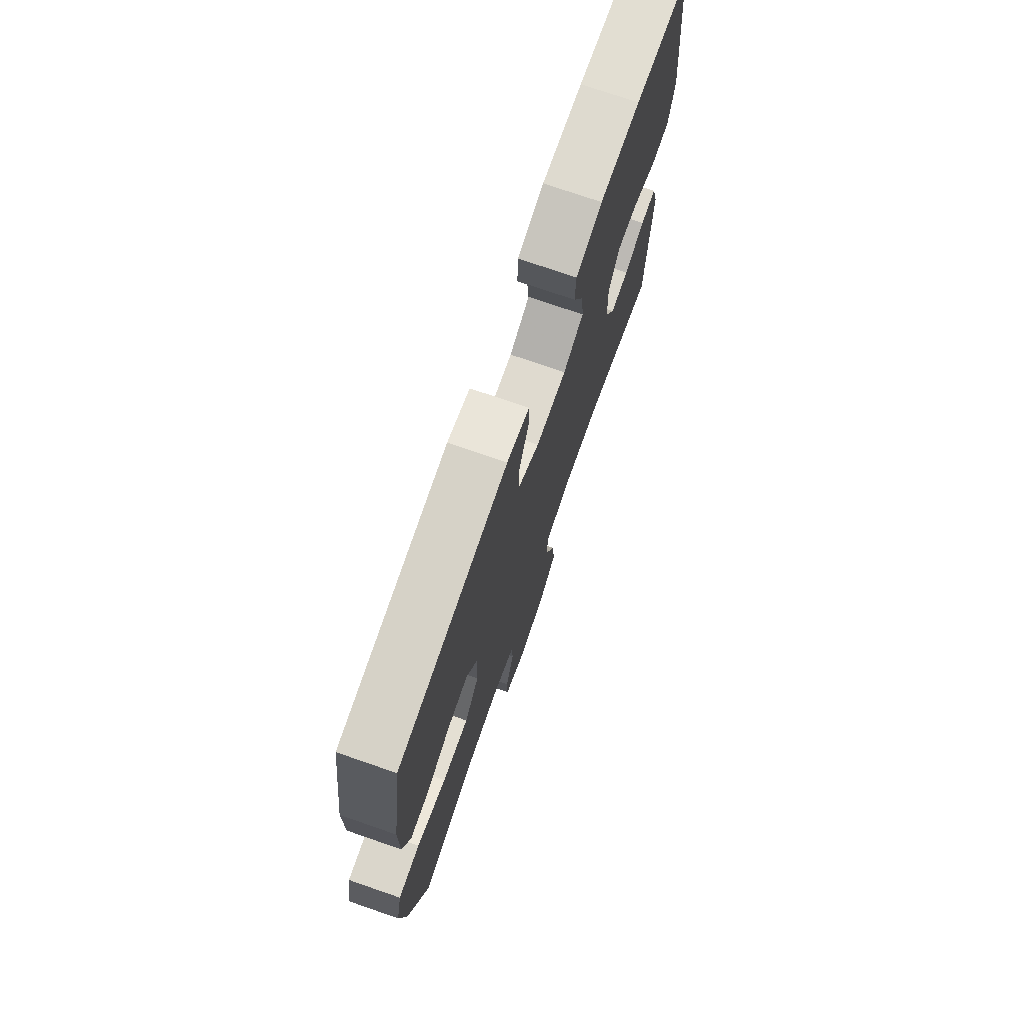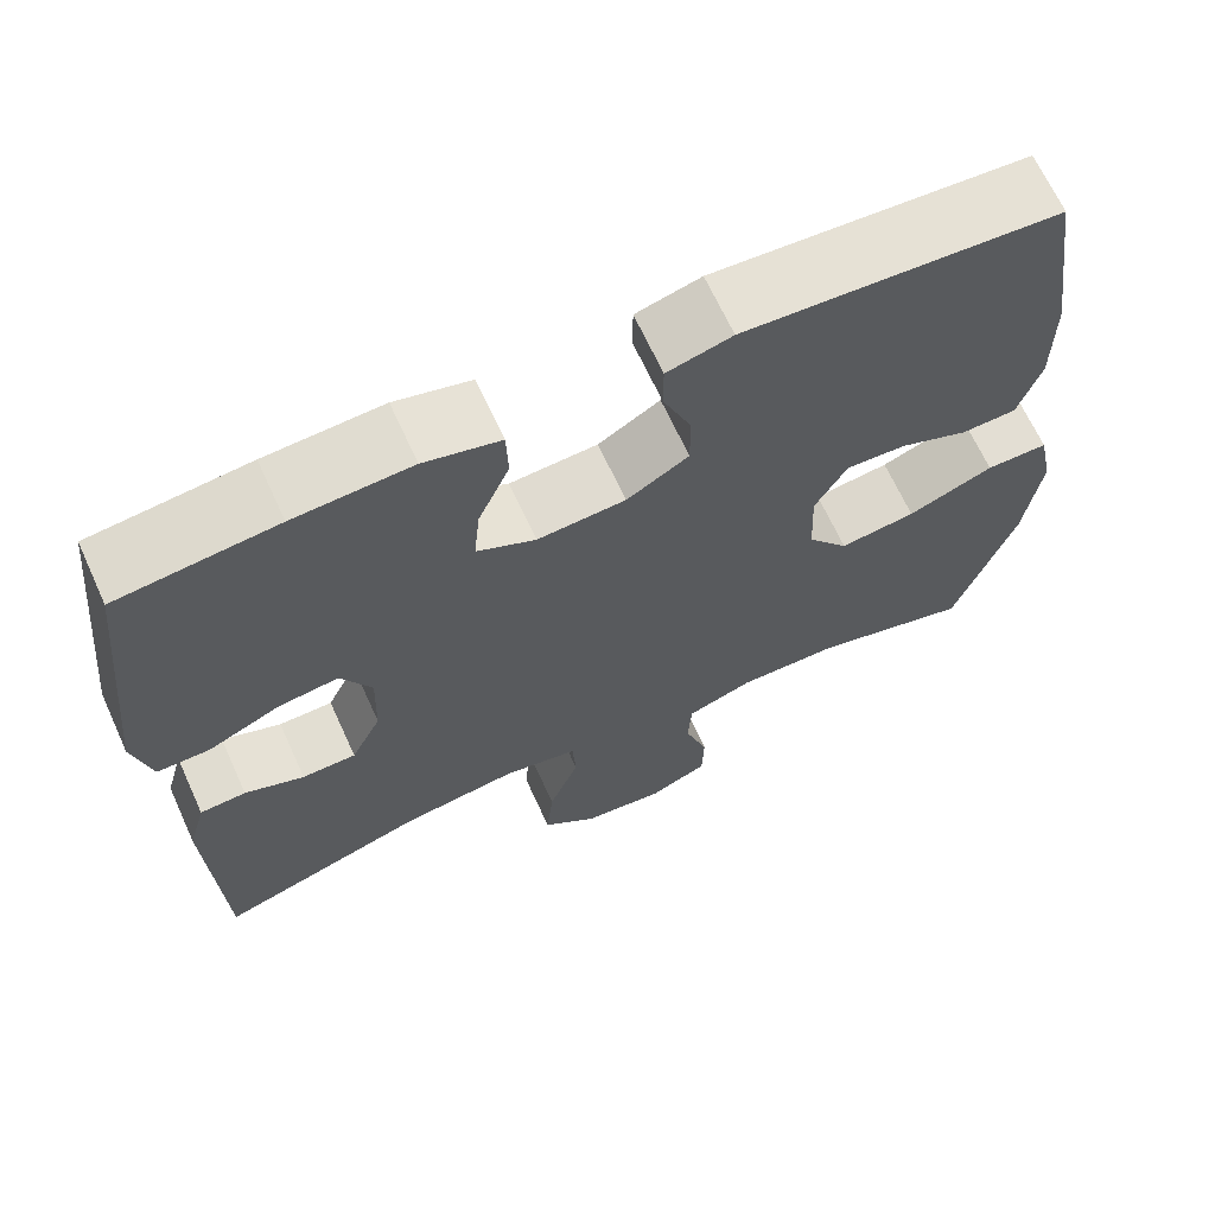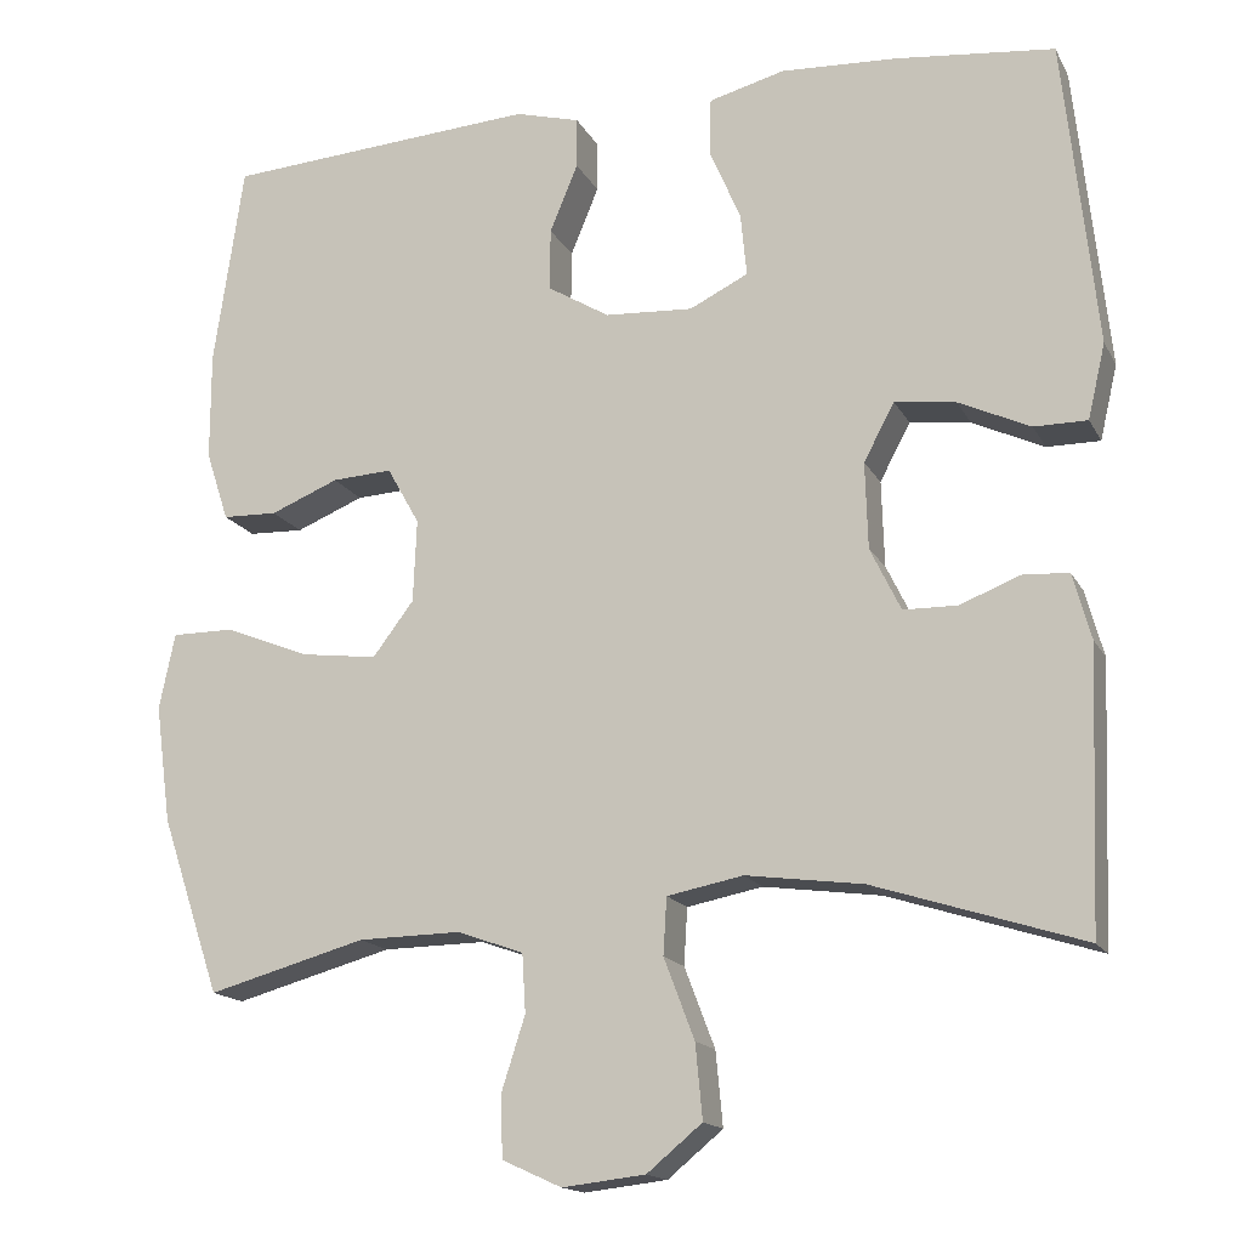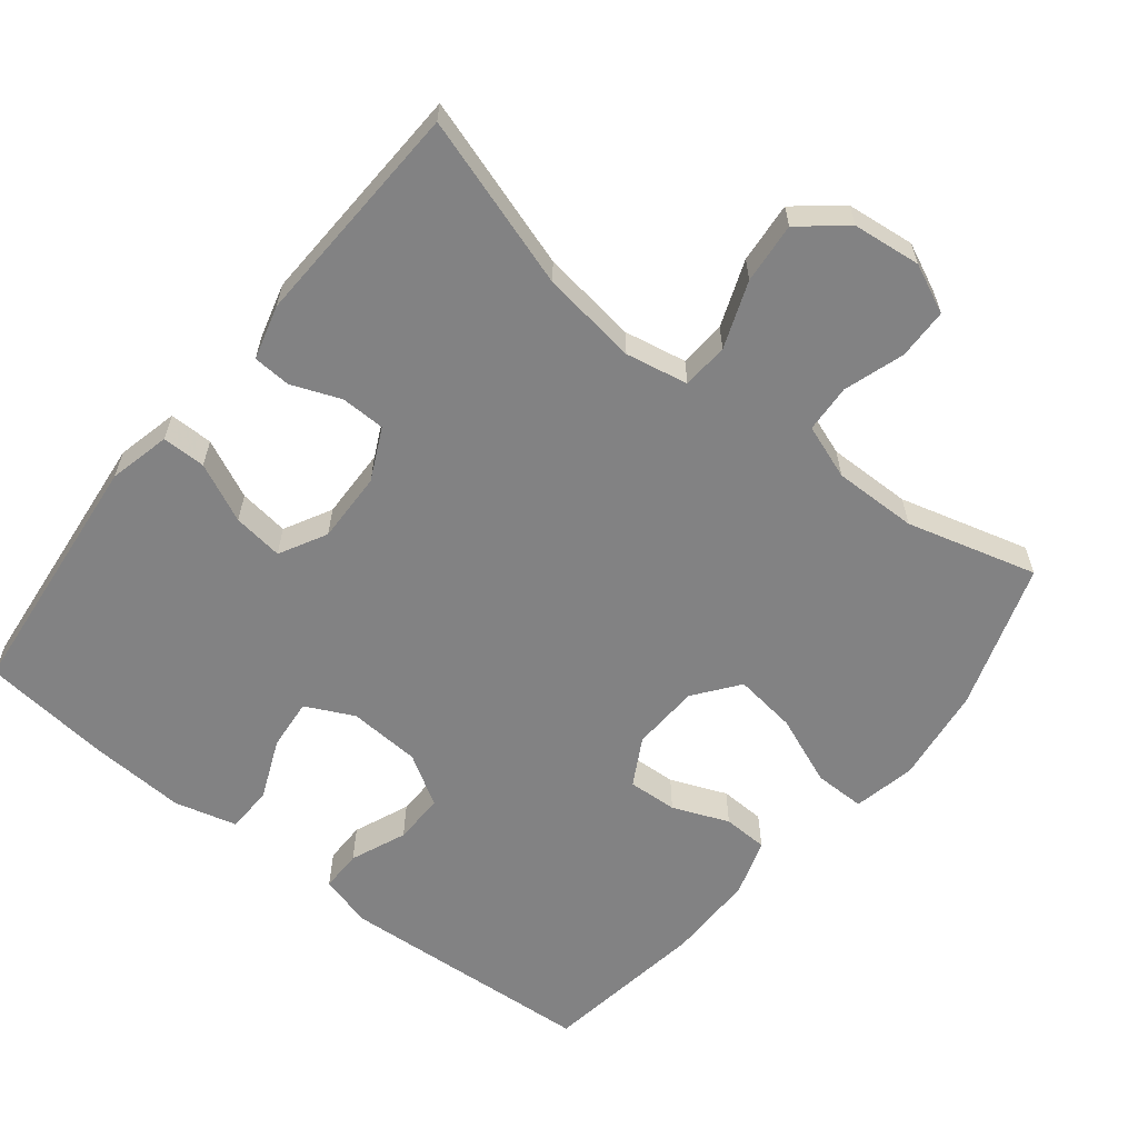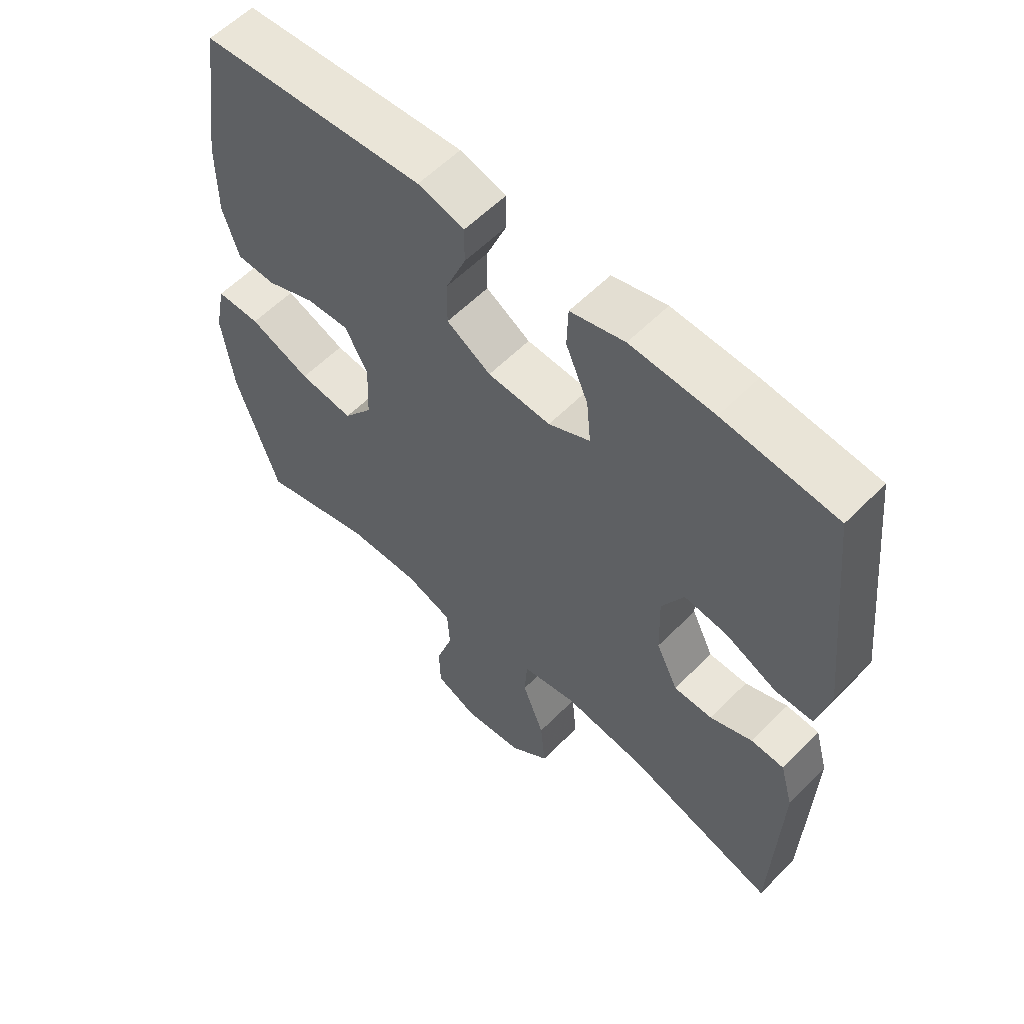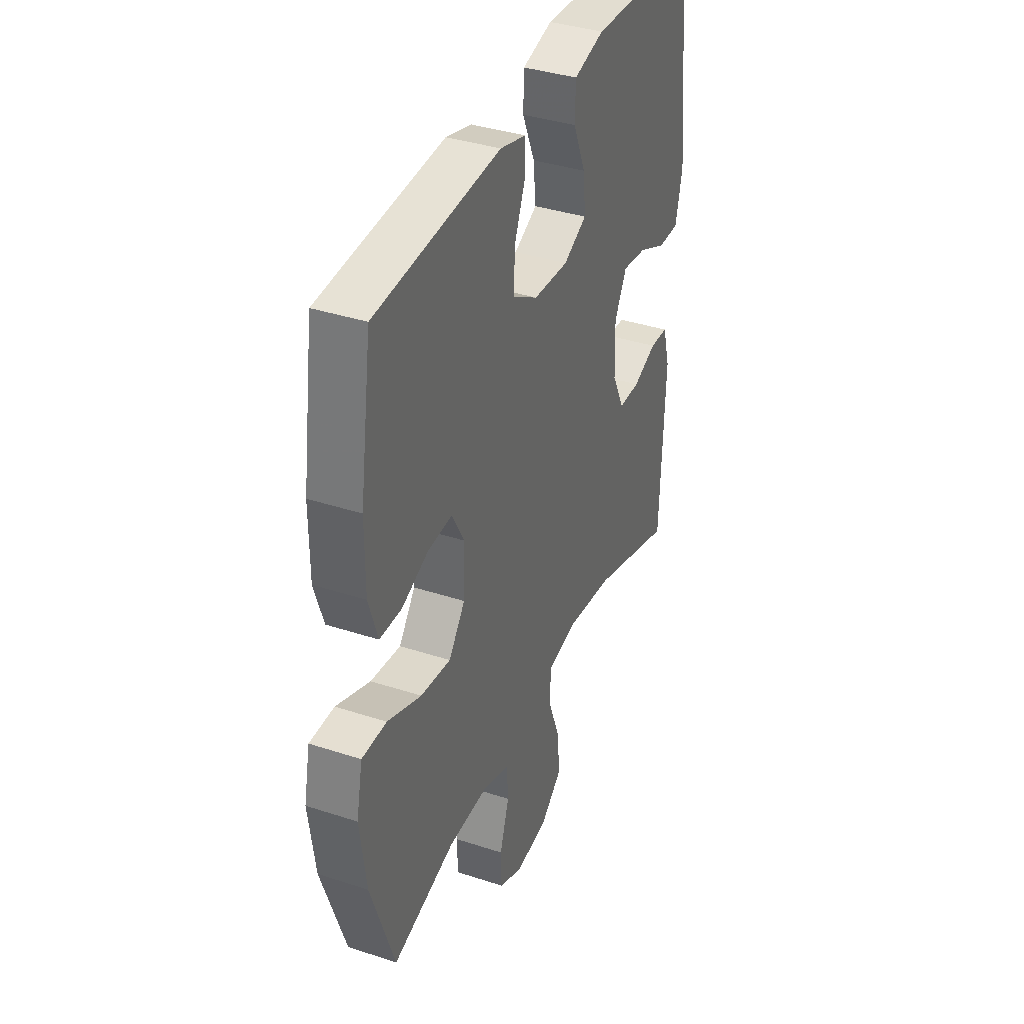
<metadata>
{"format":"obj","ext":"obj","renderer":"f3d","projection":"perspective","resolution":1024,"background":"white","views":[{"elev":74.1,"azim":-70.9,"up":"+Z"},{"elev":67.2,"azim":155.4,"up":"+Z"},{"elev":-15.8,"azim":19.7,"up":"+Z"},{"elev":-60.8,"azim":141.3,"up":"+Y"},{"elev":58.1,"azim":43.9,"up":"+Z"},{"elev":37.5,"azim":-67.2,"up":"+Z"}]}
</metadata>
<code>
v -0.5 0.07 0.5
v -0.258 0.07 0.517
v -0.141 0.07 0.525
v -0.067 0.07 0.505
v -0.067 0.07 0.447
v -0.099 0.07 0.369
v -0.1 0.07 0.298
v -0.029 0.07 0.255
v 0.072 0.07 0.249
v 0.139 0.07 0.282
v 0.132 0.07 0.354
v 0.096 0.07 0.438
v 0.098 0.07 0.503
v 0.185 0.07 0.526
v 0.319 0.07 0.519
v 0.5 0.07 0.5
v 0.538 0.07 0.147
v 0.518 0.07 0.061
v 0.457 0.07 0.061
v 0.375 0.07 0.099
v 0.305 0.07 0.108
v 0.27 0.07 0.042
v 0.273 0.07 -0.057
v 0.308 0.07 -0.129
v 0.37 0.07 -0.13
v 0.438 0.07 -0.103
v 0.491 0.07 -0.106
v 0.512 0.07 -0.182
v 0.5 0.07 -0.5
v 0.261 0.07 -0.424
v 0.127 0.07 -0.406
v 0.04 0.07 -0.423
v 0.036 0.07 -0.488
v 0.071 0.07 -0.58
v 0.079 0.07 -0.665
v 0.016 0.07 -0.717
v -0.079 0.07 -0.728
v -0.147 0.07 -0.697
v -0.149 0.07 -0.626
v -0.122 0.07 -0.542
v -0.126 0.07 -0.475
v -0.202 0.07 -0.448
v -0.319 0.07 -0.45
v -0.5 0.07 -0.5
v -0.568 0.07 -0.297
v -0.586 0.07 -0.162
v -0.568 0.07 -0.075
v -0.497 0.07 -0.075
v -0.399 0.07 -0.114
v -0.312 0.07 -0.125
v -0.265 0.07 -0.063
v -0.261 0.07 0.032
v -0.298 0.07 0.098
v -0.367 0.07 0.094
v -0.445 0.07 0.062
v -0.508 0.07 0.064
v -0.534 0.07 0.144
v -0.534 0.07 0.268
v -0.5 0 0.5
v -0.258 0 0.517
v -0.141 0 0.525
v -0.067 0 0.505
v -0.067 0 0.447
v -0.099 0 0.369
v -0.1 0 0.298
v -0.029 0 0.255
v 0.072 0 0.249
v 0.139 0 0.282
v 0.132 0 0.354
v 0.096 0 0.438
v 0.098 0 0.503
v 0.185 0 0.526
v 0.319 0 0.519
v 0.5 0 0.5
v 0.538 0 0.147
v 0.518 0 0.061
v 0.457 0 0.061
v 0.375 0 0.099
v 0.305 0 0.108
v 0.27 0 0.042
v 0.273 0 -0.057
v 0.308 0 -0.129
v 0.37 0 -0.13
v 0.438 0 -0.103
v 0.491 0 -0.106
v 0.512 0 -0.182
v 0.5 0 -0.5
v 0.261 0 -0.424
v 0.127 0 -0.406
v 0.04 0 -0.423
v 0.036 0 -0.488
v 0.071 0 -0.58
v 0.079 0 -0.665
v 0.016 0 -0.717
v -0.079 0 -0.728
v -0.147 0 -0.697
v -0.149 0 -0.626
v -0.122 0 -0.542
v -0.126 0 -0.475
v -0.202 0 -0.448
v -0.319 0 -0.45
v -0.5 0 -0.5
v -0.568 0 -0.297
v -0.586 0 -0.162
v -0.568 0 -0.075
v -0.497 0 -0.075
v -0.399 0 -0.114
v -0.312 0 -0.125
v -0.265 0 -0.063
v -0.261 0 0.032
v -0.298 0 0.098
v -0.367 0 0.094
v -0.445 0 0.062
v -0.508 0 0.064
v -0.534 0 0.144
v -0.534 0 0.268
f 54 55 56 57
f 53 54 57 58
f 46 47 48 49
f 46 49 50
f 43 44 45 46
f 42 43 46 50
f 41 42 50 51
f 37 38 39 40
f 37 40 41
f 36 37 41
f 33 34 35 36
f 32 33 36 41
f 27 28 29 30
f 25 26 27 30
f 24 25 30 31
f 23 24 31 32
f 17 18 19 20
f 17 20 21
f 16 17 21
f 15 16 21 22
f 11 12 13 14
f 10 11 14 15
f 3 4 5 6
f 3 6 7
f 2 3 7
f 53 58 1 2
f 52 53 2 7
f 51 52 7 8
f 41 51 8 9
f 22 23 32 41
f 10 15 22 41
f 9 10 41
f 115 114 113 112
f 116 115 112 111
f 107 106 105 104
f 108 107 104
f 104 103 102 101
f 108 104 101 100
f 109 108 100 99
f 98 97 96 95
f 99 98 95
f 99 95 94
f 94 93 92 91
f 99 94 91 90
f 88 87 86 85
f 88 85 84 83
f 89 88 83 82
f 90 89 82 81
f 78 77 76 75
f 79 78 75
f 79 75 74
f 80 79 74 73
f 72 71 70 69
f 73 72 69 68
f 64 63 62 61
f 65 64 61
f 65 61 60
f 60 59 116 111
f 65 60 111 110
f 66 65 110 109
f 67 66 109 99
f 99 90 81 80
f 99 80 73 68
f 99 68 67
f 1 59 60 2
f 2 60 61 3
f 3 61 62 4
f 4 62 63 5
f 5 63 64 6
f 6 64 65 7
f 7 65 66 8
f 8 66 67 9
f 9 67 68 10
f 10 68 69 11
f 11 69 70 12
f 12 70 71 13
f 13 71 72 14
f 14 72 73 15
f 15 73 74 16
f 16 74 75 17
f 17 75 76 18
f 18 76 77 19
f 19 77 78 20
f 20 78 79 21
f 21 79 80 22
f 22 80 81 23
f 23 81 82 24
f 24 82 83 25
f 25 83 84 26
f 26 84 85 27
f 27 85 86 28
f 28 86 87 29
f 29 87 88 30
f 30 88 89 31
f 31 89 90 32
f 32 90 91 33
f 33 91 92 34
f 34 92 93 35
f 35 93 94 36
f 36 94 95 37
f 37 95 96 38
f 38 96 97 39
f 39 97 98 40
f 40 98 99 41
f 41 99 100 42
f 42 100 101 43
f 43 101 102 44
f 44 102 103 45
f 45 103 104 46
f 46 104 105 47
f 47 105 106 48
f 48 106 107 49
f 49 107 108 50
f 50 108 109 51
f 51 109 110 52
f 52 110 111 53
f 53 111 112 54
f 54 112 113 55
f 55 113 114 56
f 56 114 115 57
f 57 115 116 58
f 58 116 59 1

</code>
